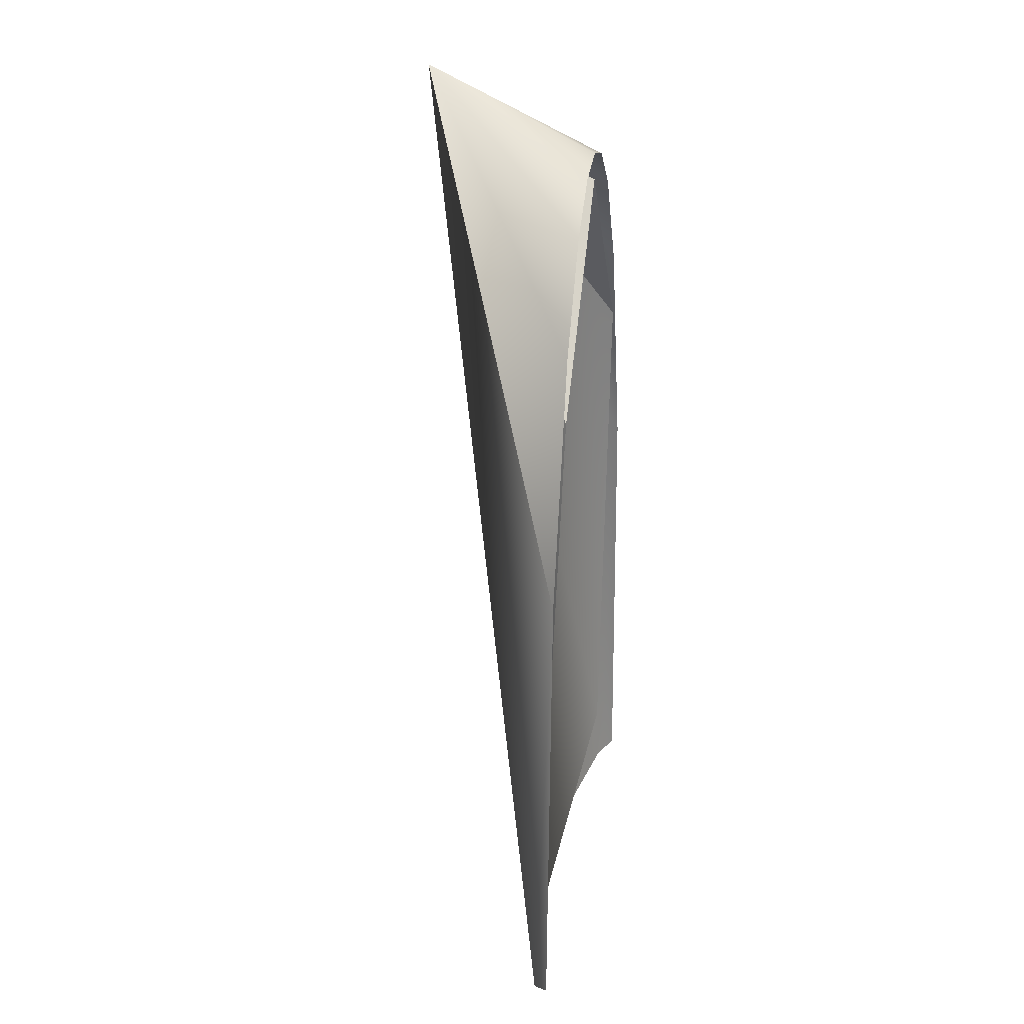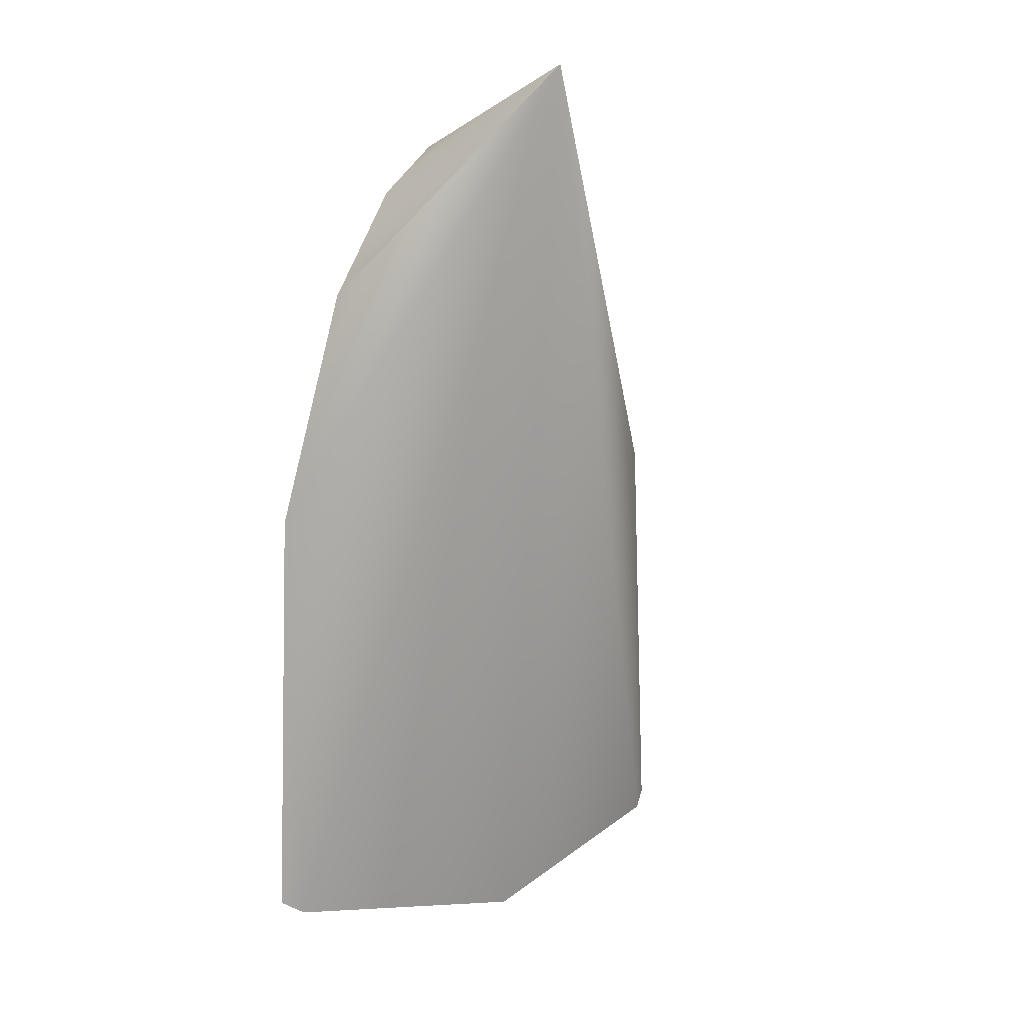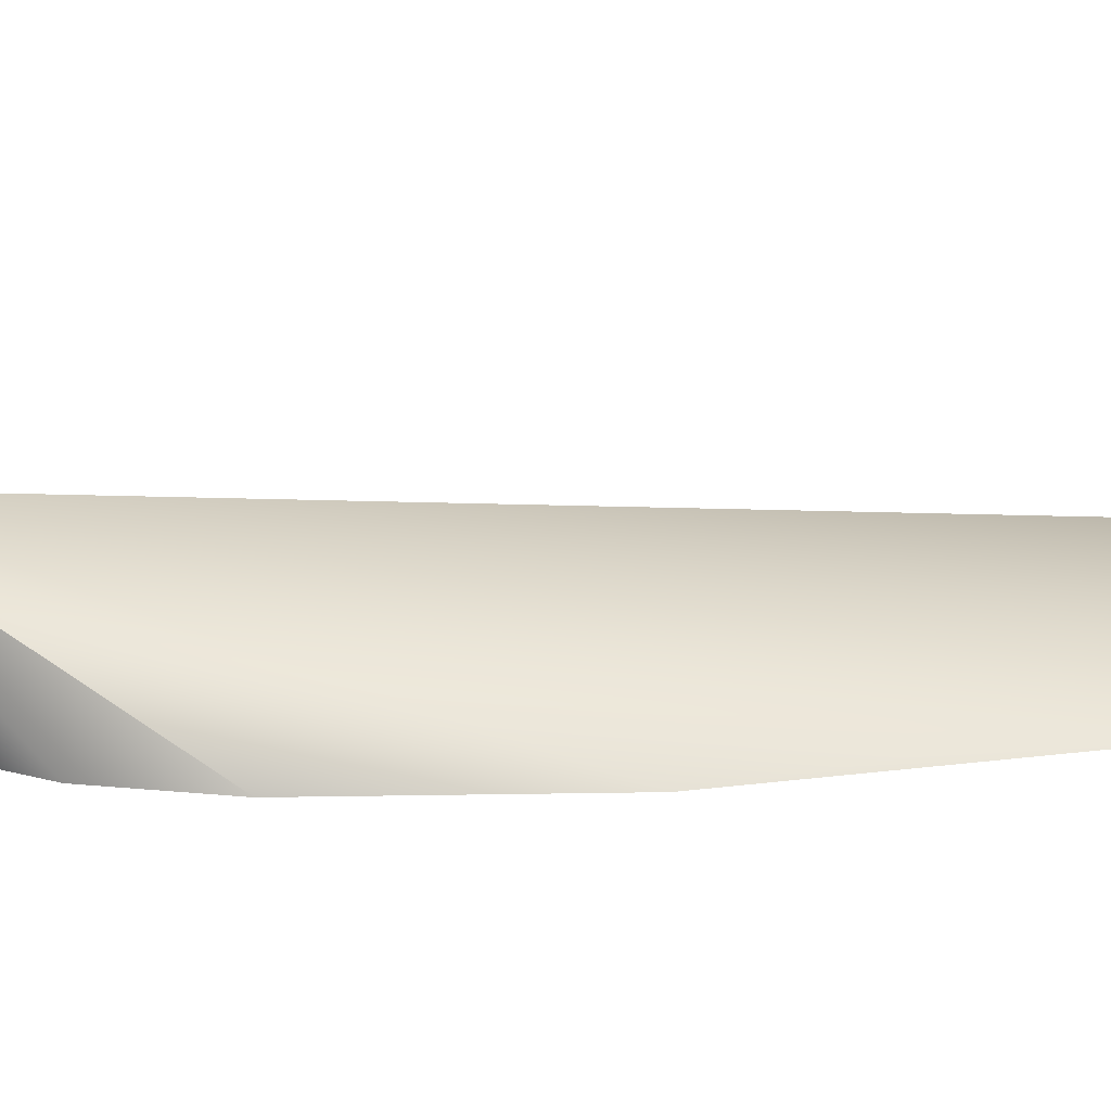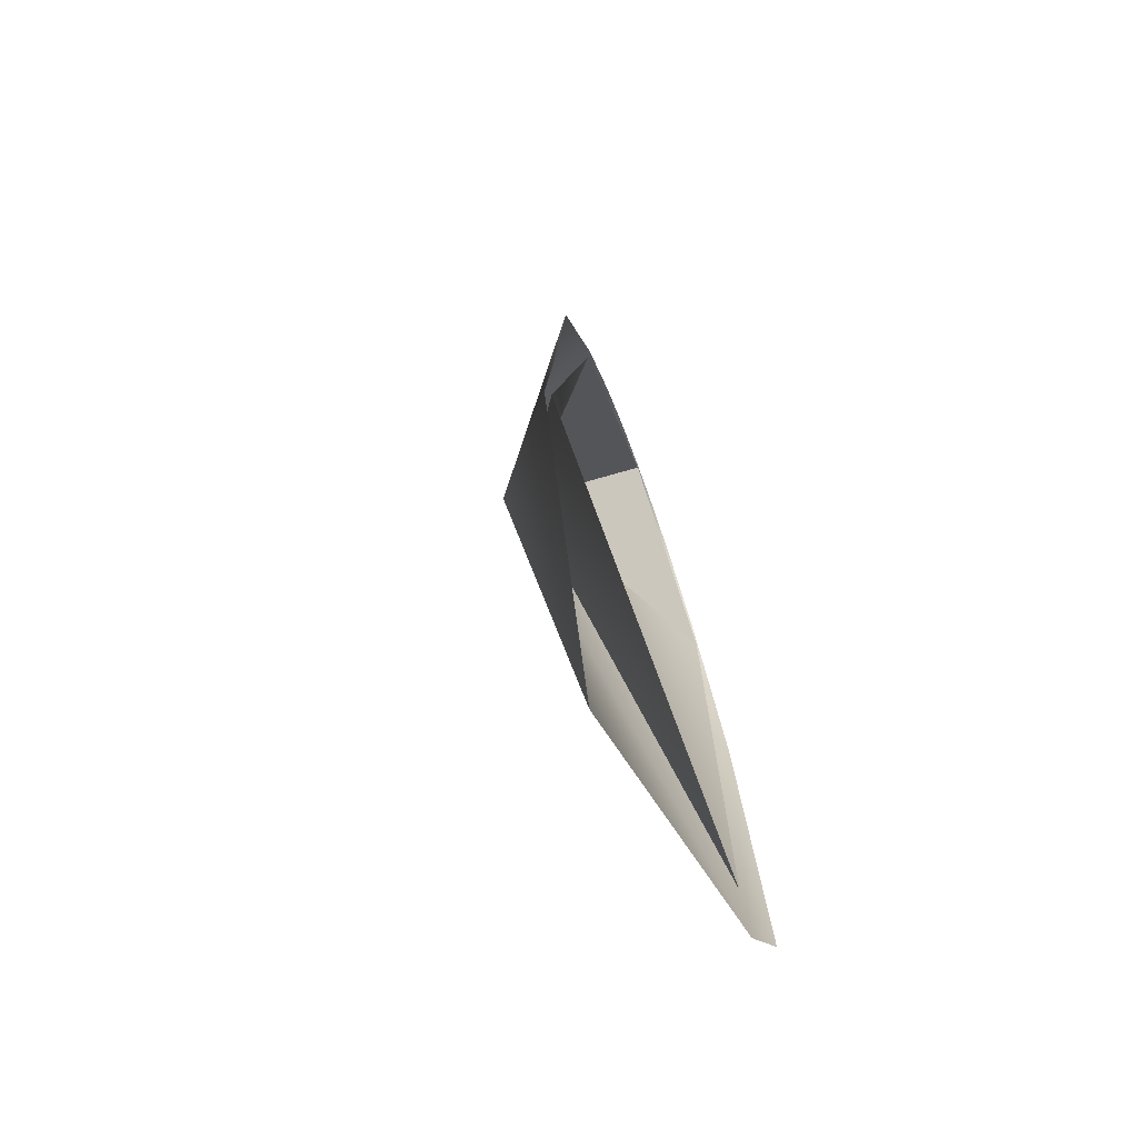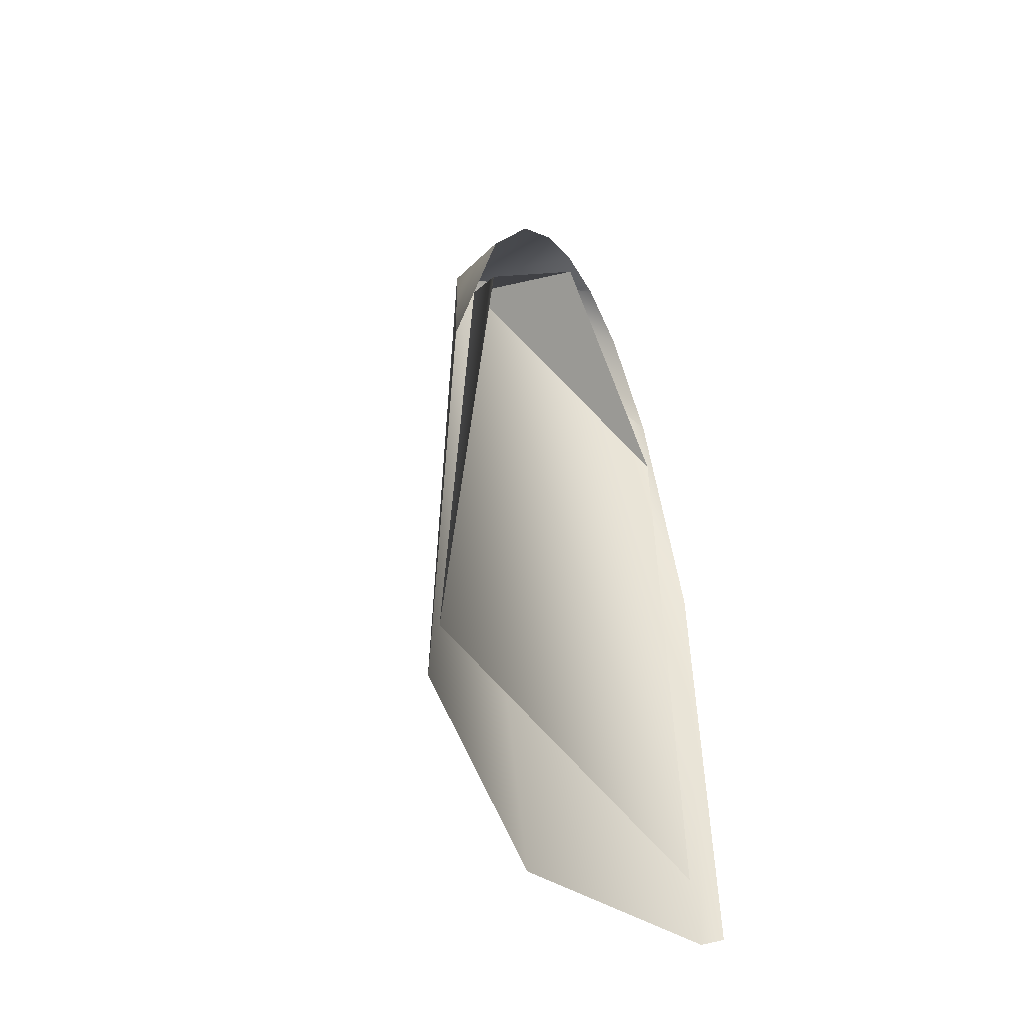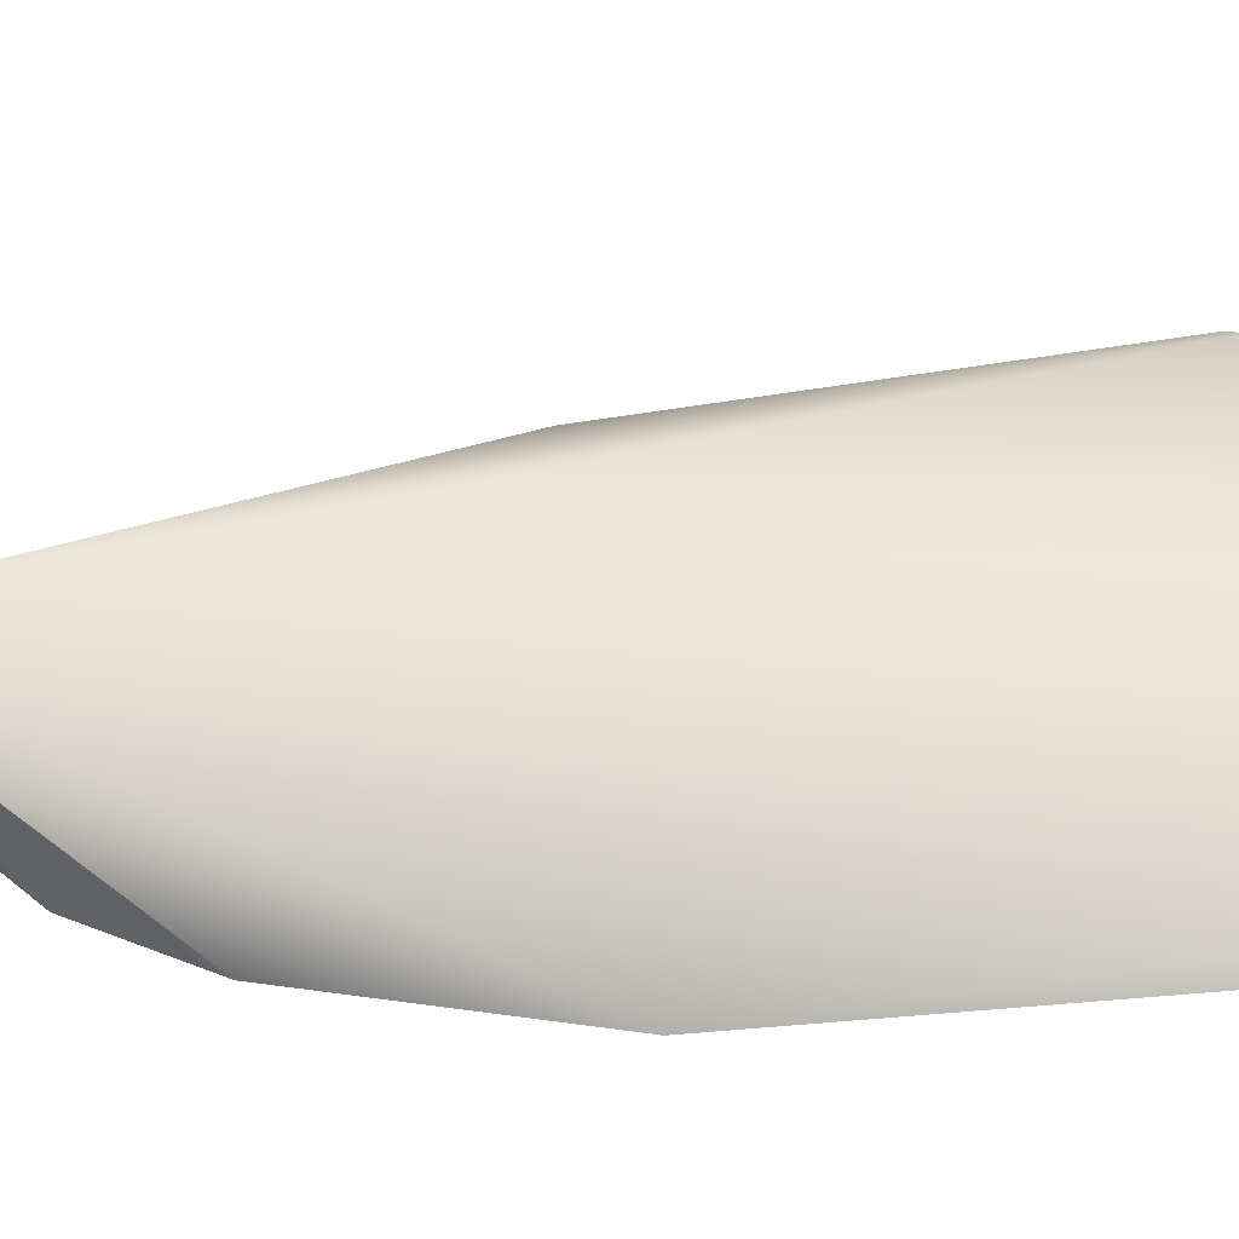
<metadata>
{"format":"obj","ext":"obj","renderer":"f3d","projection":"perspective","resolution":1024,"background":"white","views":[{"elev":25.1,"azim":100.5,"up":"+Y"},{"elev":17.7,"azim":-34.3,"up":"+Y"},{"elev":15.2,"azim":-109.0,"up":"+Z"},{"elev":-76.5,"azim":110.5,"up":"+Y"},{"elev":-46.5,"azim":122.9,"up":"+Y"},{"elev":50.5,"azim":-98.1,"up":"+Z"}]}
</metadata>
<code>
v -7.5 -29.57 0.1545
v -9.387e-07 -30.72 1.801
v -9.387e-07 5.228e-07 5
v 7.5 -29.57 0.1545
v 8.107 -29.22 -0.3428
v 7.429 -15.11 -0.3428
v 3.209 -4.4 -0.3428
v 1.534 -2.999 -0.3428
v -9.387e-07 -2.6 -0.3428
v -1.534 -2.999 -0.3428
v -3.209 -4.4 -0.3428
v -5.175 -7.63 -0.3428
v -7.429 -15.11 -0.3428
v -8.107 -29.22 -0.3428
v 5.175 -7.63 -0.3428
v -9.387e-07 -1.551 4.131
v -7.053 -27.38 0.1545
v 7.053 -27.38 0.1545
v 5.286 -9.73 -0.3428
v -7.268e-07 -3.439 -0.3428
v -5.286 -9.73 -0.3428
g visible transform
f 1 2 3
f 2 4 3
f 4 5 6 3
f 7 8 3
f 8 9 3
f 9 10 3
f 10 11 3
f 11 12 3
f 12 13 3
f 13 14 1 3
f 6 15 3
f 15 7 3
g trigger transform
f 16 17 18
f 16 18 19
f 16 20 21
f 16 21 17
f 16 19 20

</code>
